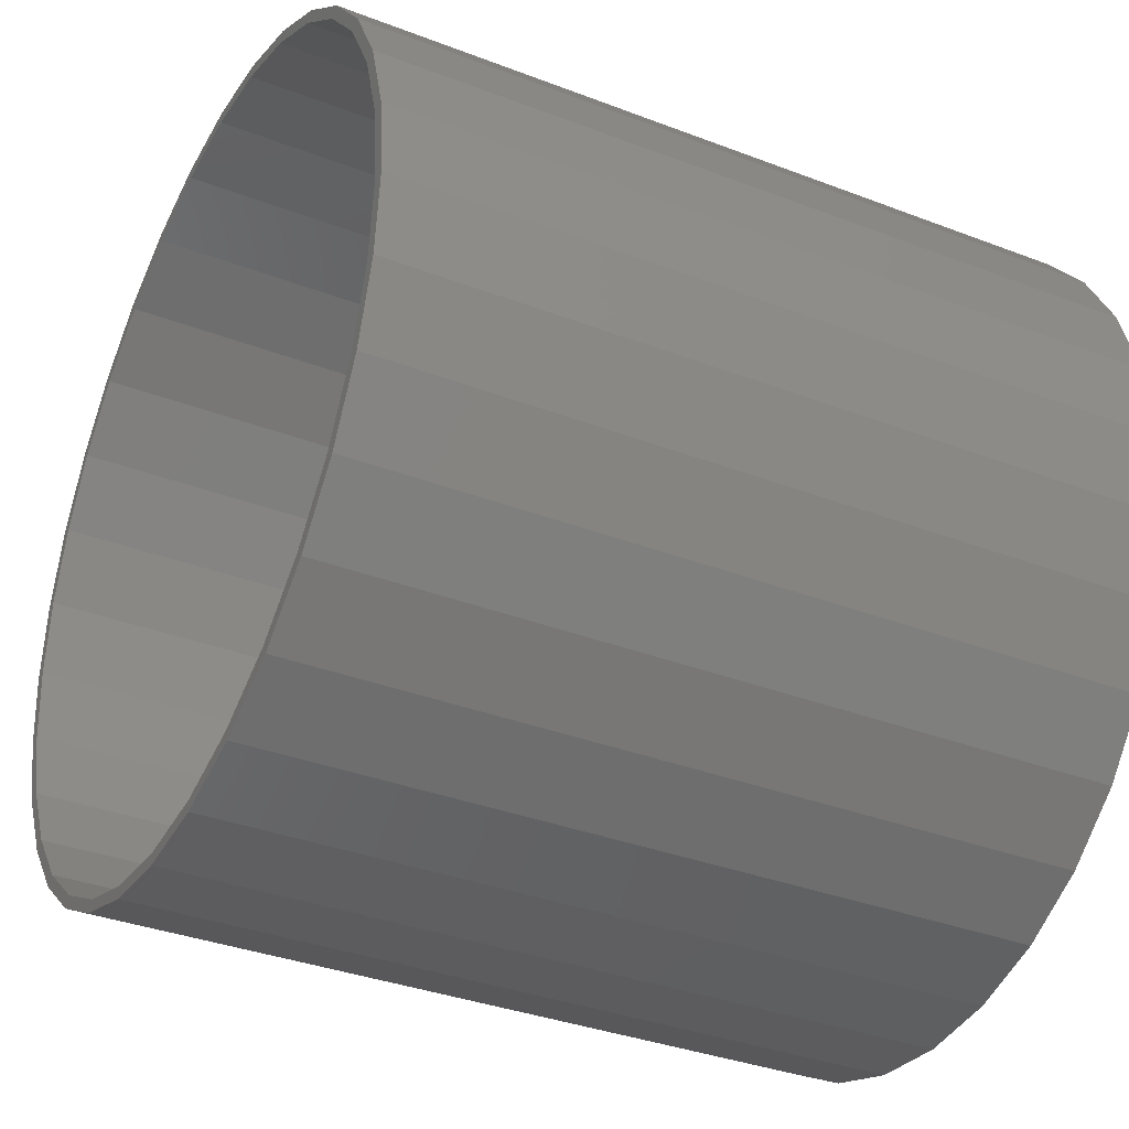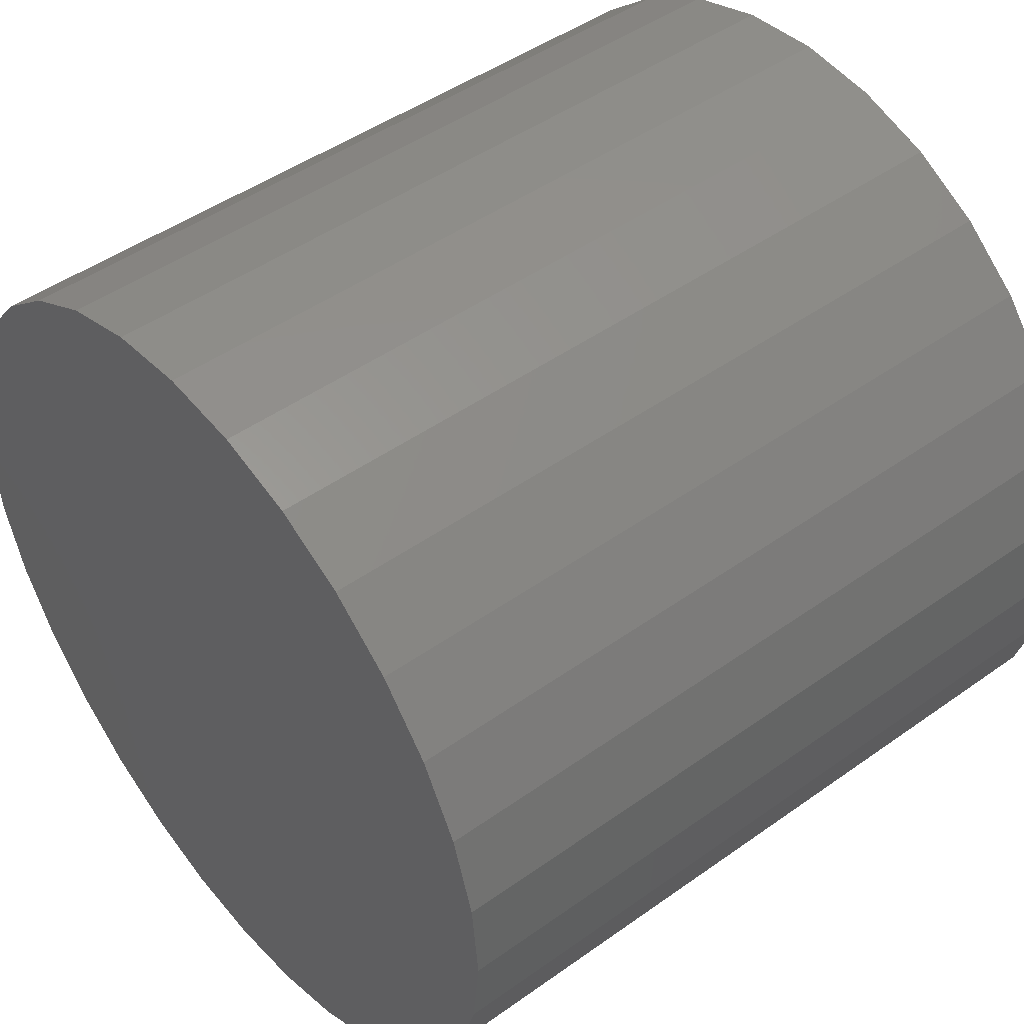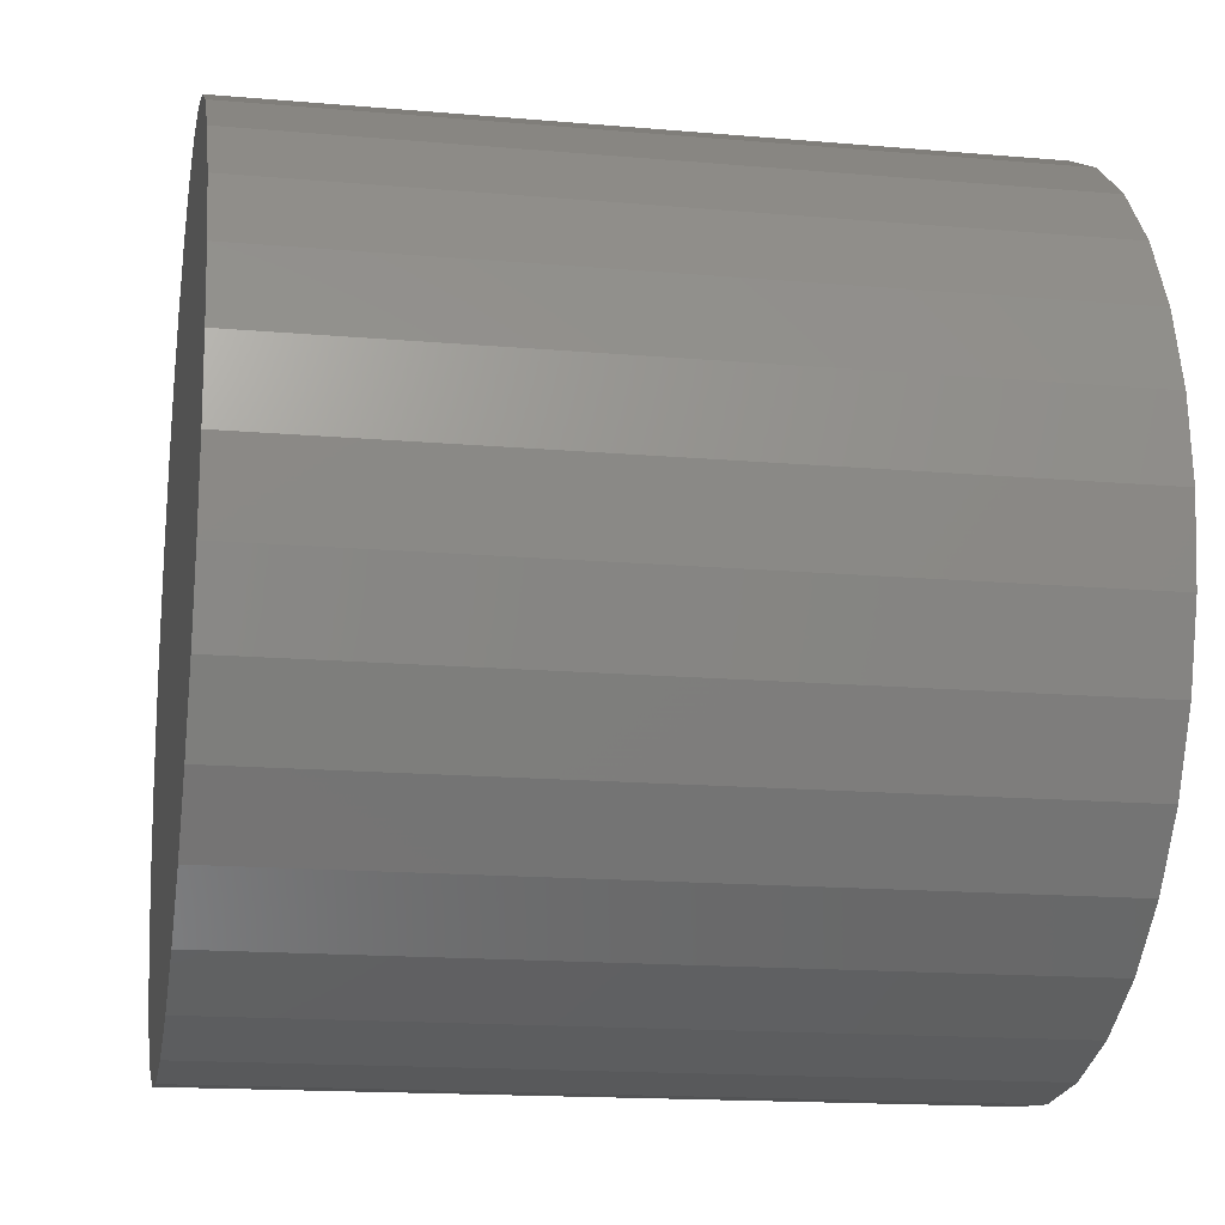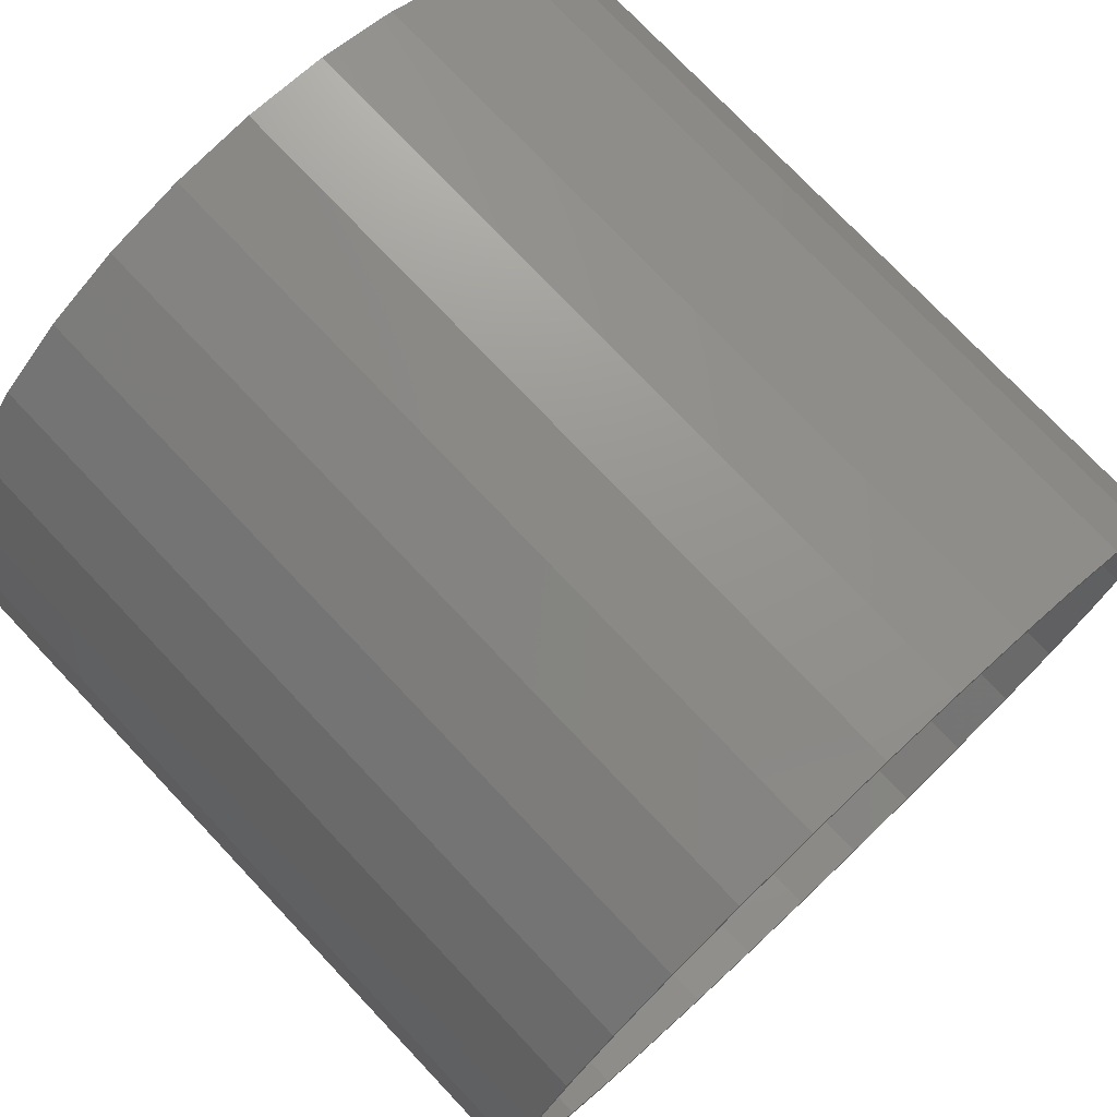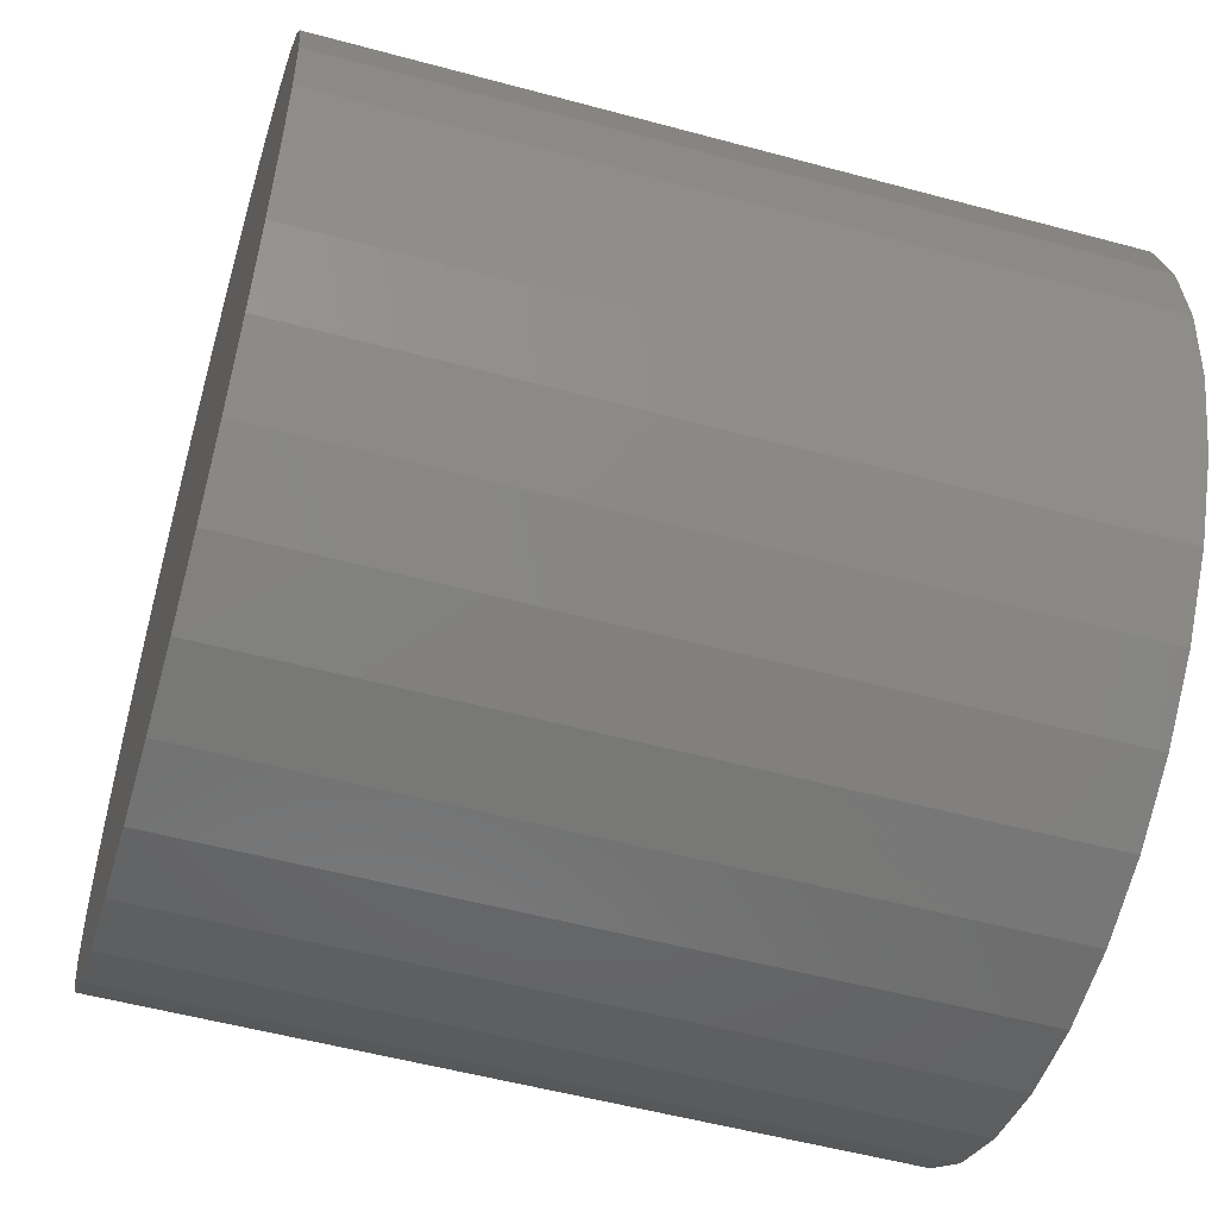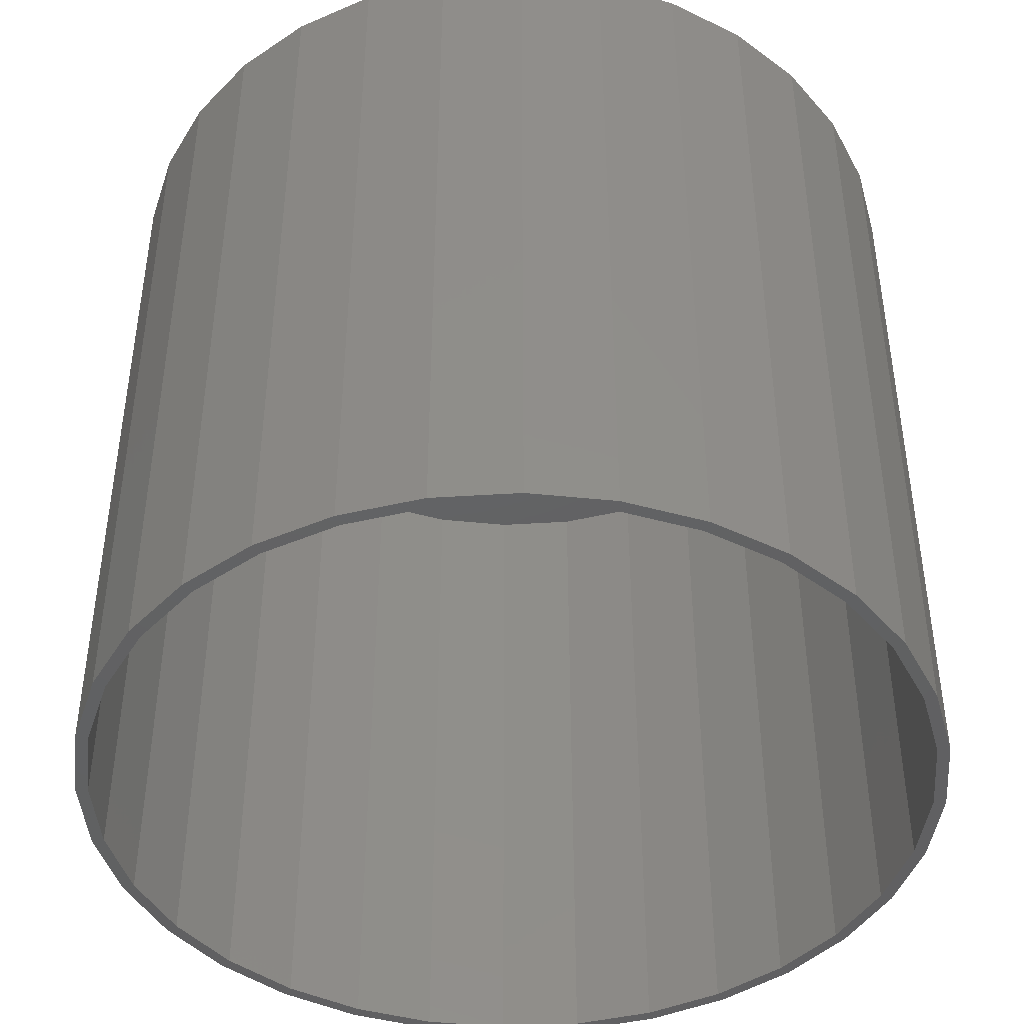
<metadata>
{"format":"stl","ext":"stl","renderer":"f3d","projection":"perspective","resolution":1024,"background":"white","views":[{"elev":-34.9,"azim":62.8,"up":"+Z"},{"elev":46.8,"azim":-129.0,"up":"+Z"},{"elev":-16.1,"azim":-100.2,"up":"+Z"},{"elev":75.4,"azim":-43.4,"up":"+Z"},{"elev":-53.8,"azim":-106.1,"up":"+Z"},{"elev":-43.7,"azim":167.4,"up":"+Y"}]}
</metadata>
<code>
# stl→obj: 128 verts, 252 faces
v -0.04447 -0.2422 0.2633
v 0.007895 -0.2422 0.2606
v 0.007895 -0.2422 0.2684
v -0.04295 -0.2422 0.2556
v -0.09483 -0.2422 0.248
v -0.09184 -0.2422 0.2408
v -0.1412 -0.2422 0.2232
v -0.1369 -0.2422 0.2167
v -0.1819 -0.2422 0.1898
v -0.1764 -0.2422 0.1843
v -0.2153 -0.2422 0.1491
v -0.2088 -0.2422 0.1448
v -0.2401 -0.2422 0.1027
v -0.2329 -0.2422 0.09973
v -0.2554 -0.2422 0.05237
v -0.2477 -0.2422 0.05084
v -0.2329 -0.2422 -0.09973
v -0.2477 -0.2422 -0.05084
v -0.2554 -0.2422 -0.05237
v -0.2401 -0.2422 -0.1027
v -0.2088 -0.2422 -0.1448
v -0.2153 -0.2422 -0.1491
v -0.1764 -0.2422 -0.1843
v -0.1819 -0.2422 -0.1898
v -0.1369 -0.2422 -0.2167
v -0.1412 -0.2422 -0.2232
v -0.09184 -0.2422 -0.2408
v -0.09483 -0.2422 -0.248
v -0.04295 -0.2422 -0.2556
v -0.04447 -0.2422 -0.2633
v 0.007895 -0.2422 -0.2606
v 0.007895 -0.2422 -0.2684
v 0.06026 -0.2422 0.2633
v 0.05874 -0.2422 0.2556
v 0.1106 -0.2422 0.248
v 0.1076 -0.2422 0.2408
v 0.157 -0.2422 0.2232
v 0.1527 -0.2422 0.2167
v 0.1977 -0.2422 0.1898
v 0.1922 -0.2422 0.1843
v 0.2311 -0.2422 0.1491
v 0.2246 -0.2422 0.1448
v 0.2559 -0.2422 0.1027
v 0.2487 -0.2422 0.09973
v 0.2712 -0.2422 0.05237
v 0.2635 -0.2422 0.05084
v 0.2685 -0.2422 -6.237e-17
v 0.2712 -0.2422 -0.05237
v 0.2635 -0.2422 -0.05084
v 0.2487 -0.2422 -0.09973
v 0.2559 -0.2422 -0.1027
v 0.2246 -0.2422 -0.1448
v 0.2311 -0.2422 -0.1491
v 0.1922 -0.2422 -0.1843
v 0.1977 -0.2422 -0.1898
v 0.1527 -0.2422 -0.2167
v 0.157 -0.2422 -0.2232
v 0.1076 -0.2422 -0.2408
v 0.1106 -0.2422 -0.248
v 0.05874 -0.2422 -0.2556
v 0.06026 -0.2422 -0.2633
v 0.2763 -0.2422 -6.284e-17
v -0.2605 -0.2422 2.899e-18
v -0.2527 -0.2422 1.464e-18
v 0.007895 0.2344 -0.2606
v 0.05874 0.2344 -0.2556
v 0.1076 0.2344 -0.2408
v 0.1527 0.2344 -0.2167
v 0.1922 0.2344 -0.1843
v 0.2246 0.2344 -0.1448
v 0.2487 0.2344 -0.09973
v 0.2635 0.2344 -0.05084
v 0.2685 0.2344 -1.262e-16
v -0.04295 0.2344 -0.2556
v -0.09184 0.2344 -0.2408
v -0.1369 0.2344 -0.2167
v -0.1764 0.2344 -0.1843
v -0.2088 0.2344 -0.1448
v -0.2329 0.2344 -0.09973
v -0.2477 0.2344 -0.05084
v -0.2527 0.2344 -2.3e-16
v 0.007895 0.2344 0.2606
v -0.04295 0.2344 0.2556
v -0.09184 0.2344 0.2408
v -0.1369 0.2344 0.2167
v -0.1764 0.2344 0.1843
v -0.2088 0.2344 0.1448
v -0.2329 0.2344 0.09973
v -0.2477 0.2344 0.05084
v 0.05874 0.2344 0.2556
v 0.1076 0.2344 0.2408
v 0.1527 0.2344 0.2167
v 0.1922 0.2344 0.1843
v 0.2246 0.2344 0.1448
v 0.2487 0.2344 0.09973
v 0.2635 0.2344 0.05084
v 0.007895 0.2422 0.2684
v 0.06026 0.2422 0.2633
v -0.04447 0.2422 0.2633
v 0.007895 0.2422 -0.2684
v -0.04447 0.2422 -0.2633
v 0.06026 0.2422 -0.2633
v -0.09483 0.2422 -0.248
v 0.1106 0.2422 -0.248
v -0.1412 0.2422 -0.2232
v 0.157 0.2422 -0.2232
v -0.1819 0.2422 -0.1898
v 0.1977 0.2422 -0.1898
v -0.2153 0.2422 -0.1491
v 0.2311 0.2422 -0.1491
v -0.2401 0.2422 -0.1027
v 0.2559 0.2422 -0.1027
v -0.2554 0.2422 -0.05237
v 0.2712 0.2422 -0.05237
v -0.2605 0.2422 2.899e-18
v 0.2763 0.2422 -6.284e-17
v -0.2554 0.2422 0.05237
v 0.2712 0.2422 0.05237
v -0.2401 0.2422 0.1027
v 0.2559 0.2422 0.1027
v -0.2153 0.2422 0.1491
v 0.2311 0.2422 0.1491
v -0.1819 0.2422 0.1898
v 0.1977 0.2422 0.1898
v -0.1412 0.2422 0.2232
v 0.157 0.2422 0.2232
v -0.09483 0.2422 0.248
v 0.1106 0.2422 0.248
f 1 2 3
f 4 2 1
f 1 5 4
f 4 5 6
f 6 5 7
f 6 7 8
f 8 7 9
f 8 9 10
f 10 9 11
f 10 11 12
f 12 11 13
f 12 13 14
f 14 13 15
f 14 15 16
f 17 18 19
f 19 20 17
f 21 17 20
f 20 22 21
f 23 21 22
f 22 24 23
f 25 23 24
f 24 26 25
f 27 25 26
f 26 28 27
f 29 27 28
f 28 30 29
f 30 31 29
f 31 30 32
f 2 33 3
f 33 2 34
f 33 34 35
f 34 36 35
f 37 35 36
f 36 38 37
f 39 37 38
f 38 40 39
f 41 39 40
f 40 42 41
f 43 41 42
f 42 44 43
f 45 43 44
f 44 46 45
f 47 45 46
f 48 49 50
f 48 50 51
f 51 50 52
f 51 52 53
f 53 52 54
f 53 54 55
f 55 54 56
f 55 56 57
f 57 56 58
f 57 58 59
f 59 58 60
f 59 60 61
f 61 60 31
f 61 31 32
f 62 45 47
f 62 47 49
f 62 49 48
f 63 19 18
f 63 18 64
f 63 64 16
f 63 16 15
f 65 60 66
f 66 60 58
f 66 58 67
f 67 58 56
f 67 56 68
f 68 56 54
f 68 54 69
f 69 54 52
f 69 52 70
f 70 52 50
f 70 50 71
f 71 50 49
f 71 49 72
f 72 49 47
f 72 47 73
f 60 65 31
f 31 65 74
f 31 74 29
f 29 74 75
f 29 75 27
f 27 75 76
f 27 76 25
f 25 76 77
f 25 77 23
f 23 77 78
f 23 78 21
f 21 78 79
f 21 79 17
f 17 79 80
f 17 80 18
f 18 80 81
f 18 81 64
f 82 4 83
f 83 4 6
f 83 6 84
f 84 6 8
f 84 8 85
f 85 8 10
f 85 10 86
f 86 10 12
f 86 12 87
f 87 12 14
f 87 14 88
f 88 14 16
f 88 16 89
f 89 16 64
f 89 64 81
f 4 82 2
f 2 82 90
f 2 90 34
f 34 90 91
f 34 91 36
f 36 91 92
f 36 92 38
f 38 92 93
f 38 93 40
f 40 93 94
f 40 94 42
f 42 94 95
f 42 95 44
f 44 95 96
f 44 96 46
f 46 96 73
f 46 73 47
f 83 90 82
f 90 83 84
f 90 84 91
f 67 74 66
f 66 74 65
f 91 84 92
f 92 84 85
f 92 85 93
f 93 85 86
f 93 86 94
f 94 86 87
f 94 87 95
f 95 87 88
f 95 88 96
f 96 88 89
f 96 89 73
f 73 89 81
f 73 81 72
f 72 81 80
f 72 80 71
f 71 80 79
f 71 79 70
f 70 79 78
f 70 78 69
f 69 78 77
f 69 77 68
f 68 77 76
f 68 76 67
f 67 76 75
f 67 75 74
f 97 98 99
f 100 101 102
f 102 101 103
f 102 103 104
f 104 103 105
f 104 105 106
f 106 105 107
f 106 107 108
f 108 107 109
f 108 109 110
f 110 109 111
f 110 111 112
f 112 111 113
f 112 113 114
f 114 113 115
f 114 115 116
f 116 115 117
f 116 117 118
f 118 117 119
f 118 119 120
f 120 119 121
f 120 121 122
f 122 121 123
f 122 123 124
f 124 123 125
f 124 125 126
f 126 125 127
f 126 127 128
f 128 127 99
f 128 99 98
f 116 62 114
f 114 62 48
f 114 48 112
f 112 48 51
f 112 51 110
f 110 51 53
f 110 53 108
f 108 53 55
f 108 55 106
f 106 55 57
f 106 57 104
f 104 57 59
f 104 59 102
f 102 59 61
f 102 61 100
f 100 61 32
f 100 32 101
f 101 32 30
f 101 30 103
f 103 30 28
f 103 28 105
f 105 28 26
f 105 26 107
f 107 26 24
f 107 24 109
f 109 24 22
f 109 22 111
f 111 22 20
f 111 20 113
f 113 20 19
f 113 19 115
f 115 19 63
f 115 63 117
f 117 63 15
f 117 15 119
f 119 15 13
f 119 13 121
f 121 13 11
f 121 11 123
f 123 11 9
f 123 9 125
f 125 9 7
f 125 7 127
f 127 7 5
f 127 5 99
f 99 5 1
f 99 1 97
f 97 1 3
f 97 3 98
f 98 3 33
f 98 33 128
f 128 33 35
f 128 35 126
f 126 35 37
f 126 37 124
f 124 37 39
f 124 39 122
f 122 39 41
f 122 41 120
f 120 41 43
f 120 43 118
f 118 43 45
f 118 45 116
f 116 45 62

</code>
